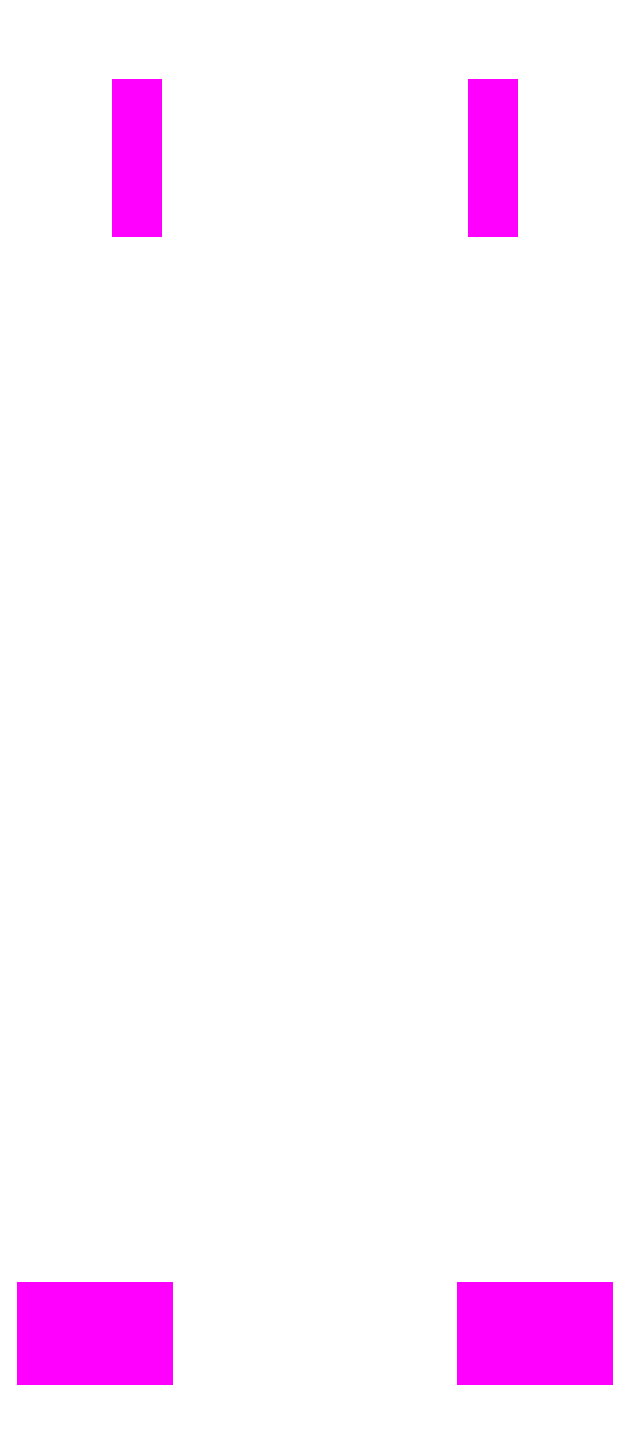
<metadata>
{"format":"dxf","ext":"dxf","renderer":"ezdxf+matplotlib","layout":"modelspace","background":"white","min_lineweight":24,"dpi":150}
</metadata>
<code>
0
SECTION
2
ENTITIES
0
3DFACE
8
MUDGUARDS
10
0.79
20
-2.89
30
1.18
11
0.79
21
-2.98
31
1.18
12
1.29
22
-2.98
32
1.18
13
1.29
23
-2.89
33
1.18
0
3DFACE
8
MUDGUARDS
10
1.29
20
-2.89
30
1.18
11
1.29
21
-2.98
31
1.18
12
0.79
22
-2.98
32
1.18
13
0.79
23
-2.89
33
1.18
0
3DFACE
8
MUDGUARDS
10
0.84
20
2.84
30
1.18
11
0.84
21
2.17
31
1.18
12
0.84
22
2.29
32
1.1
13
0.84
23
2.92
33
1.1
0
3DFACE
8
MUDGUARDS
10
0.84
20
2.92
30
1.1
11
0.84
21
2.29
31
1.1
12
0.84
22
2.17
32
1.18
13
0.84
23
2.84
33
1.18
0
3DFACE
8
MUDGUARDS
10
0.84
20
2.92
30
1.1
11
0.84
21
2.29
31
1.1
12
0.84
22
2.29
32
1.1
13
0.84
23
2.65
33
0.87
0
3DFACE
8
MUDGUARDS
10
0.84
20
2.65
30
0.87
11
0.84
21
2.29
31
1.1
12
0.84
22
2.29
32
1.1
13
0.84
23
2.92
33
1.1
0
3DFACE
8
MUDGUARDS
10
-0.84
20
2.65
30
0.87
11
-0.84
21
2.29
31
1.1
12
-0.84
22
2.29
32
1.1
13
-0.84
23
2.92
33
1.1
0
3DFACE
8
MUDGUARDS
10
-0.84
20
2.92
30
1.1
11
-0.84
21
2.29
31
1.1
12
-0.84
22
2.29
32
1.1
13
-0.84
23
2.65
33
0.87
0
3DFACE
8
MUDGUARDS
10
-0.84
20
2.84
30
1.18
11
-0.84
21
2.17
31
1.18
12
-0.84
22
2.29
32
1.1
13
-0.84
23
2.92
33
1.1
0
3DFACE
8
MUDGUARDS
10
-0.84
20
2.92
30
1.1
11
-0.84
21
2.29
31
1.1
12
-0.84
22
2.17
32
1.18
13
-0.84
23
2.84
33
1.18
0
3DFACE
8
MUDGUARDS
10
0.79
20
-2.98
30
1.18
11
0.79
21
-3.14
31
1.08
12
1.29
22
-3.14
32
1.08
13
1.29
23
-2.98
33
1.18
0
3DFACE
8
MUDGUARDS
10
1.29
20
-2.98
30
1.18
11
1.29
21
-3.14
31
1.08
12
0.79
22
-3.14
32
1.08
13
0.79
23
-2.98
33
1.18
0
3DFACE
8
MUDGUARDS
10
-1.29
20
-2.98
30
1.18
11
-1.29
21
-3.14
31
1.08
12
-0.79
22
-3.14
32
1.08
13
-0.79
23
-2.98
33
1.18
0
3DFACE
8
MUDGUARDS
10
-0.79
20
-2.98
30
1.18
11
-0.79
21
-3.14
31
1.08
12
-1.29
22
-3.14
32
1.08
13
-1.29
23
-2.98
33
1.18
0
3DFACE
8
MUDGUARDS
10
-1.29
20
-2.89
30
1.18
11
-1.29
21
-2.98
31
1.18
12
-0.79
22
-2.98
32
1.18
13
-0.79
23
-2.89
33
1.18
0
3DFACE
8
MUDGUARDS
10
-0.79
20
-2.89
30
1.18
11
-0.79
21
-2.98
31
1.18
12
-1.29
22
-2.98
32
1.18
13
-1.29
23
-2.89
33
1.18
0
VIEWPORT
8
0
10
144.7
20
101.2
30
0
40
391.1
41
222.2
68
     2
69
     1
0
VIEWPORT
8
0
10
139.2
20
100.8
30
0
40
222.8
41
161.3
68
     1
69
     2
0
ENDSEC
0
EOF

</code>
